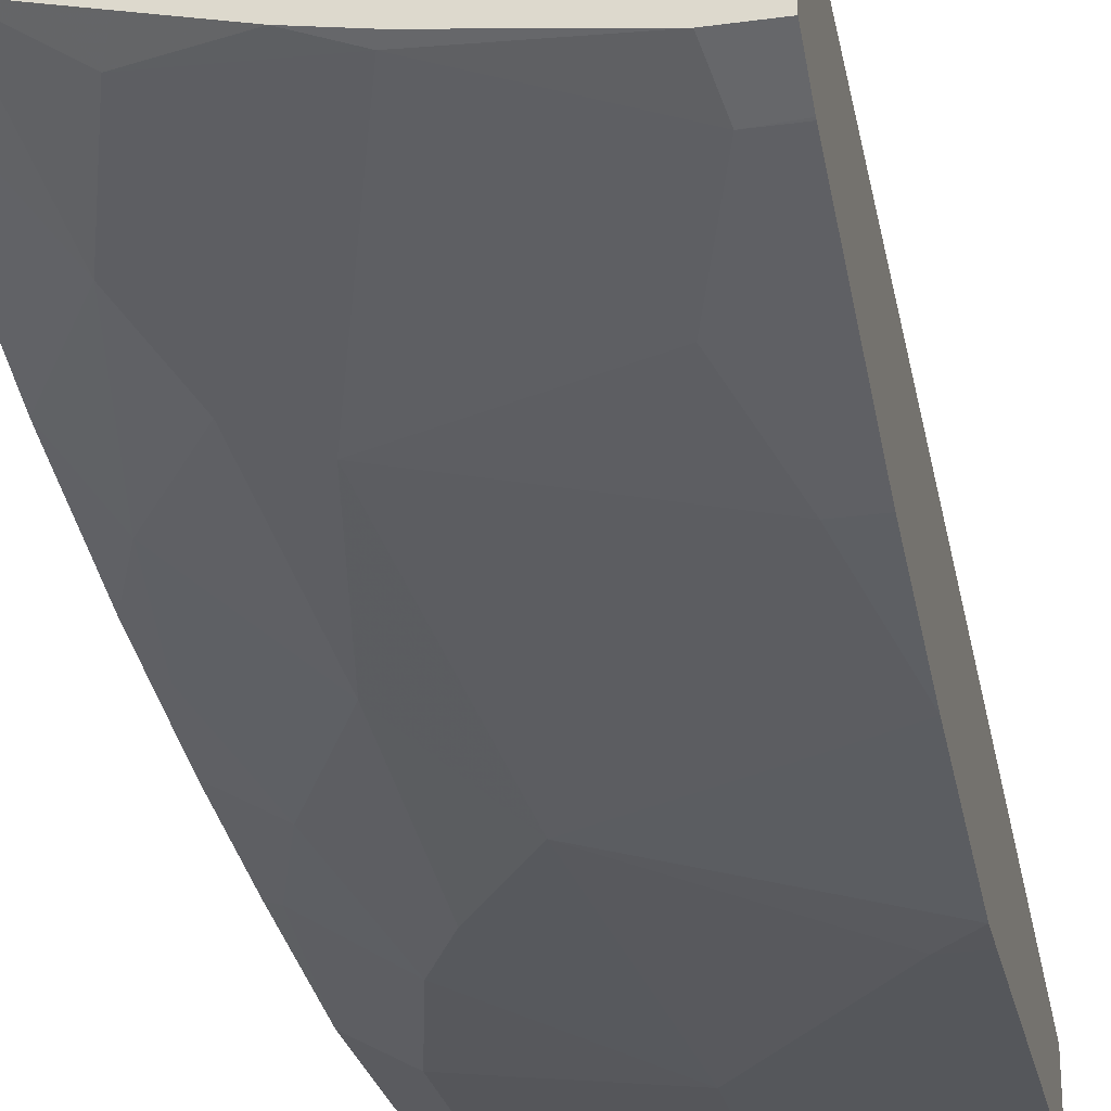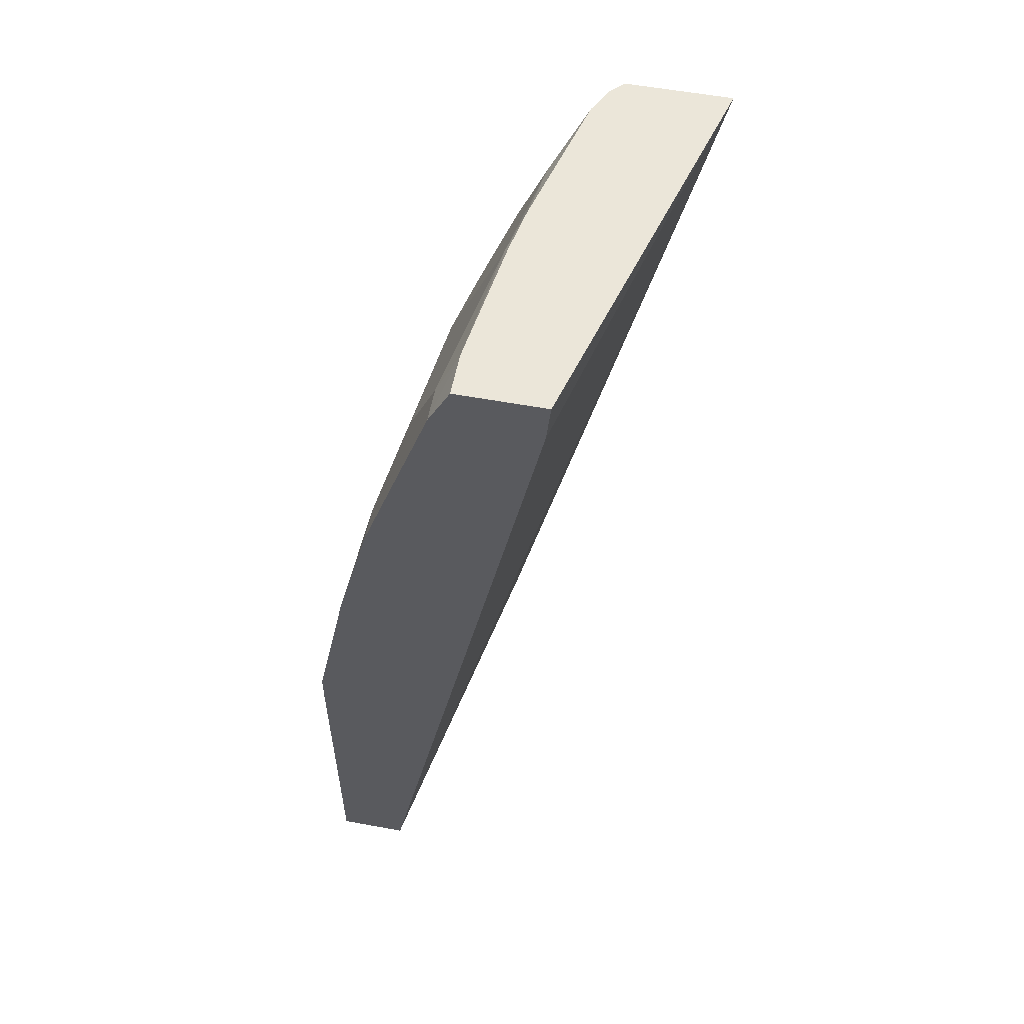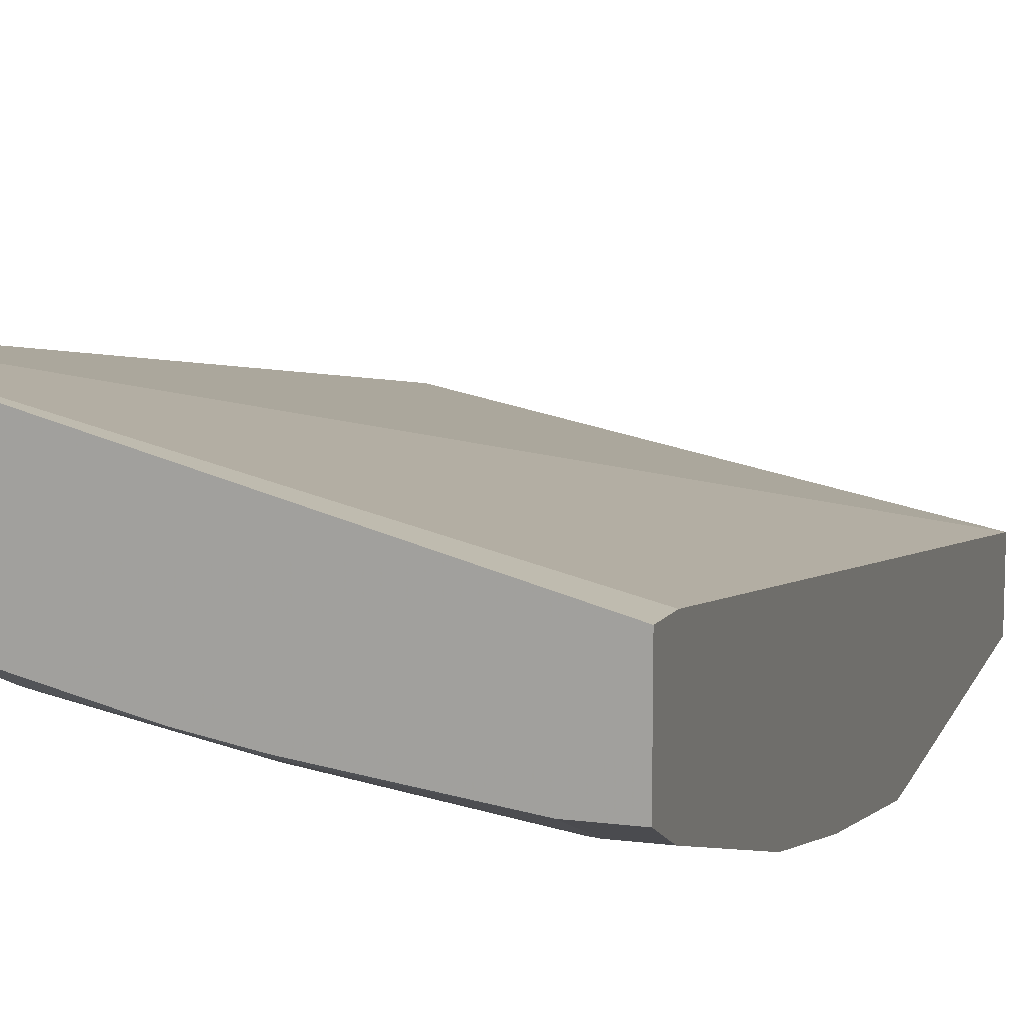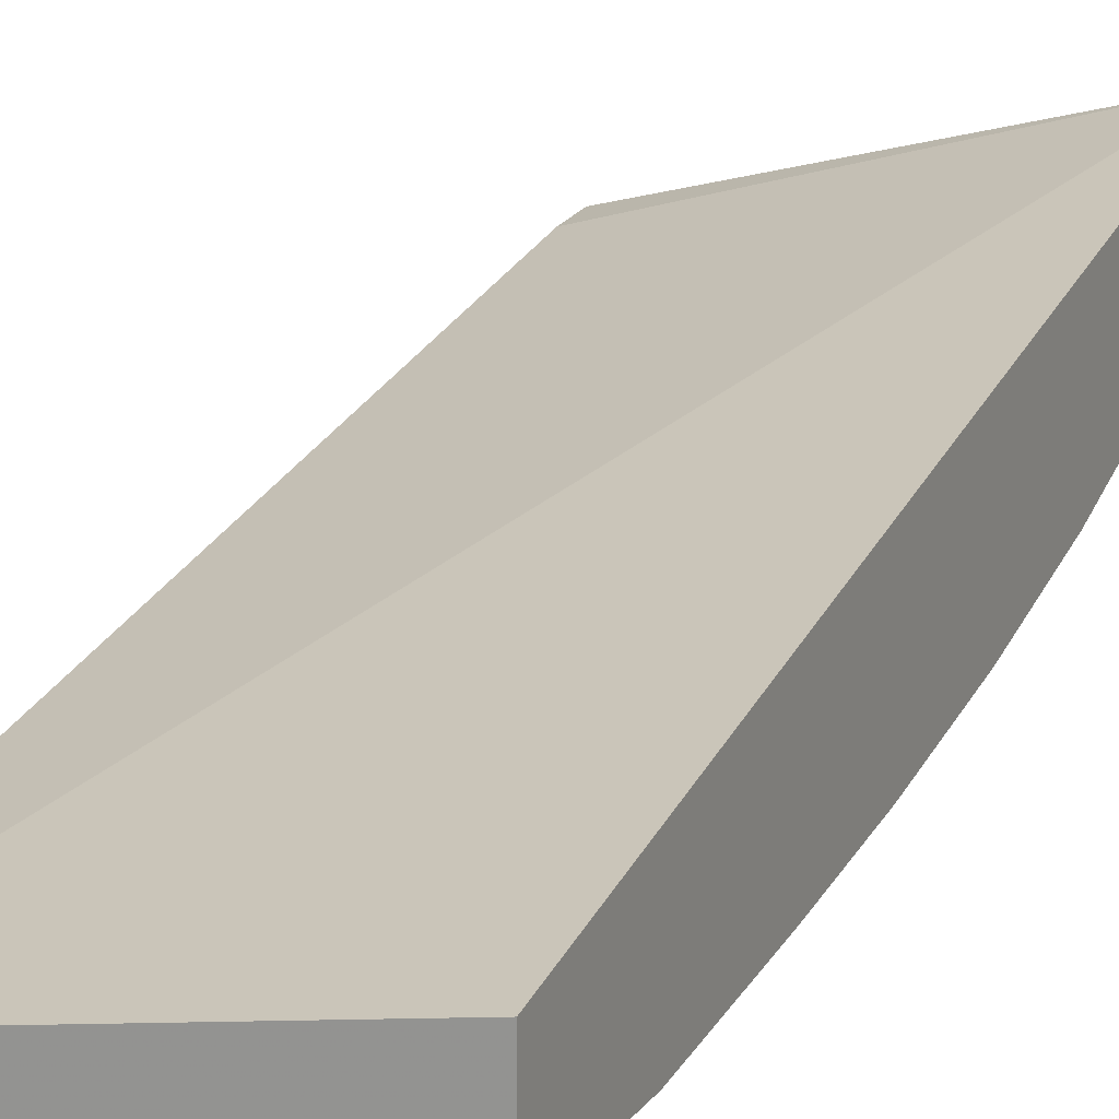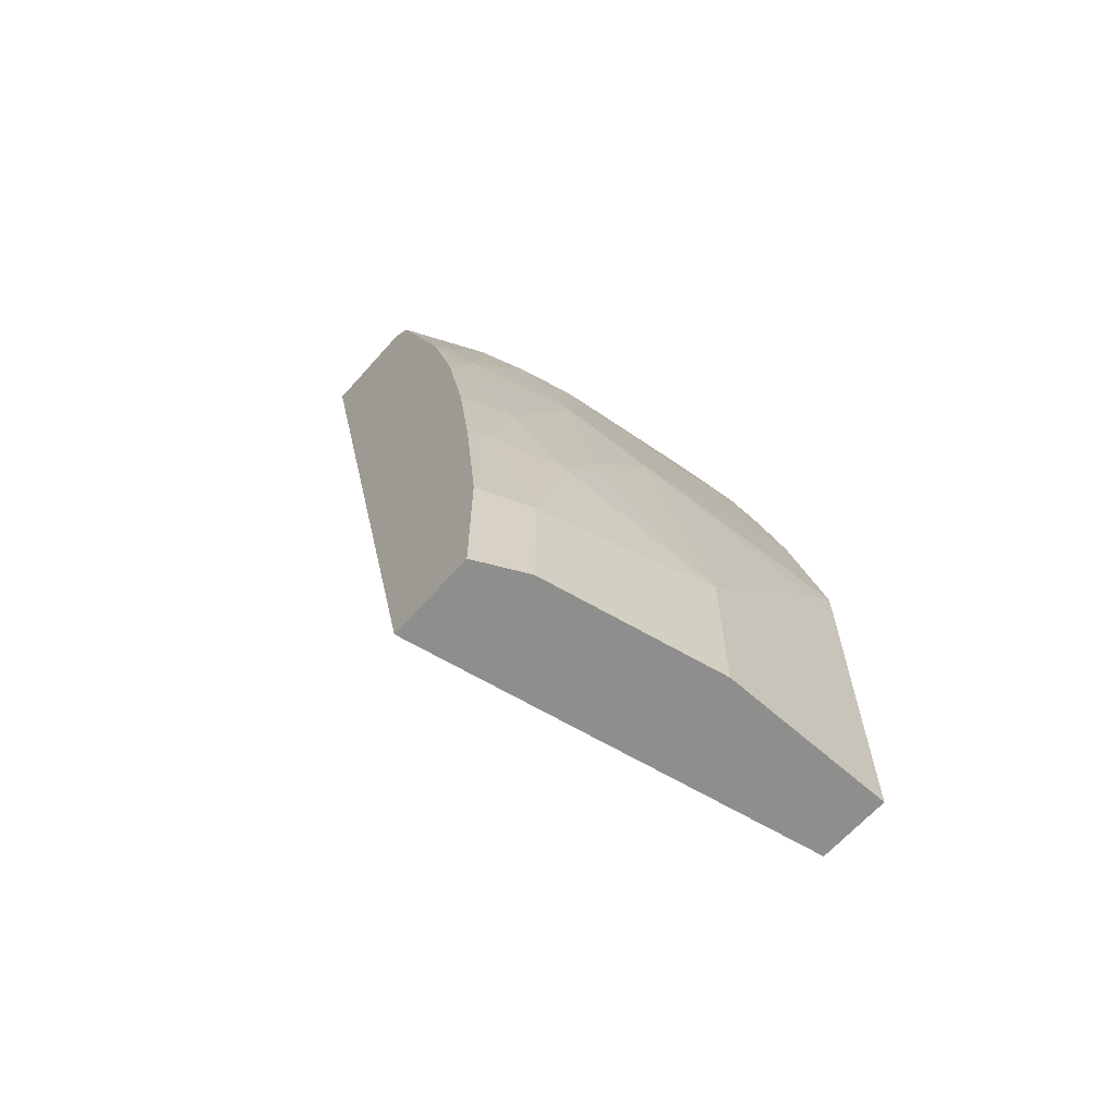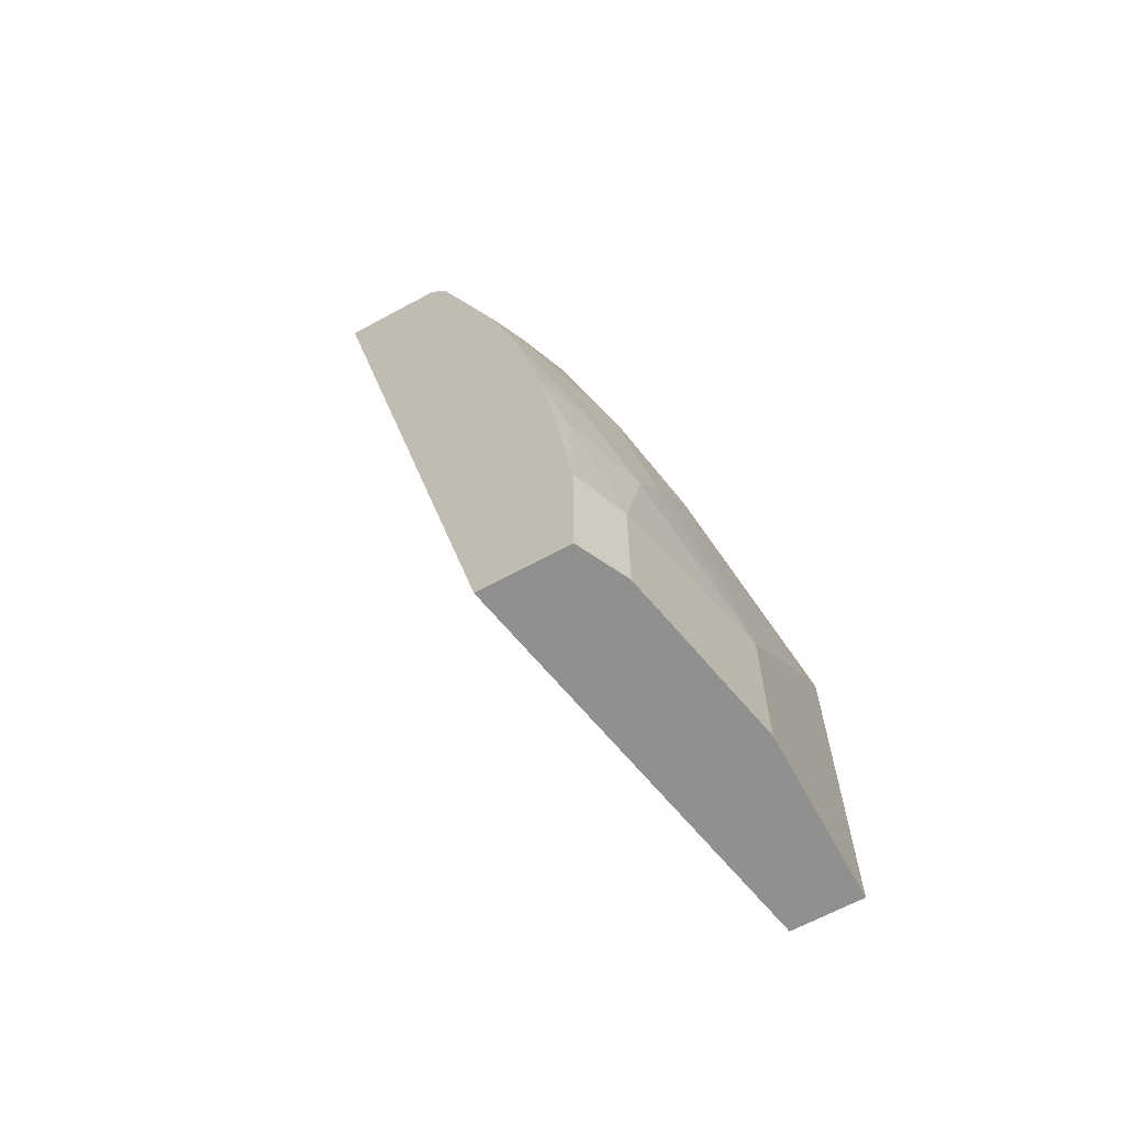
<metadata>
{"format":"obj","ext":"obj","renderer":"f3d","projection":"perspective","resolution":1024,"background":"white","views":[{"elev":-26.8,"azim":-167.9,"up":"+Z"},{"elev":56.4,"azim":-79.1,"up":"+Y"},{"elev":13.3,"azim":-163.7,"up":"+Z"},{"elev":16.7,"azim":24.7,"up":"+Z"},{"elev":-64.9,"azim":138.4,"up":"+Y"},{"elev":-65.5,"azim":118.6,"up":"+Y"}]}
</metadata>
<code>
v 0.2158 0.3837 -0.4907
v 0.2158 0.3837 -0.4338
v 0.2158 0.383 -0.4914
v 0.211 0.3837 -0.4954
v 0.000836 0.3837 -0.4907
v 0.000836 0.3602 -0.4929
v 0.000836 -0.126 -0.5877
v 0.2158 -0.126 -0.5462
v 0.2158 0.3803 -0.4941
v 0.2158 0.3742 -0.5002
v 0.209 0.3837 -0.4975
v 0.000836 0.3837 -0.5381
v 0.000836 -0.126 -0.6257
v 0.2158 -0.126 -0.5936
v 0.2158 0.3697 -0.5024
v 0.1941 0.3837 -0.5049
v 0.02349 0.3837 -0.5381
v 0.000836 0.3611 -0.5494
v 0.000836 0.05689 -0.6257
v 0.09481 -0.126 -0.6257
v 0.1963 -0.126 -0.6033
v 0.2158 -0.04964 -0.5936
v 0.2158 0.3674 -0.5036
v 0.1697 0.3837 -0.511
v 0.1801 0.3128 -0.5403
v 0.1611 0.3697 -0.5214
v 0.09254 0.3837 -0.5286
v 0.09481 0.3792 -0.5308
v 0.01897 0.3602 -0.5498
v 0.000836 0.3602 -0.5498
v 0.000836 0.0757 -0.6255
v 0.01897 0.05689 -0.6257
v 0.1896 -0.126 -0.6067
v 0.09481 -0.03791 -0.6257
v 0.1896 -0.05687 -0.6067
v 0.2085 0.03793 -0.5877
v 0.2158 0.03434 -0.5841
v 0.2158 0.2536 -0.5415
v 0.1546 0.3837 -0.5148
v 0.1991 0.218 -0.5593
v 0.1611 0.2749 -0.5593
v 0.1183 0.3837 -0.5239
v 0.1242 0.3837 -0.5224
v 0.1327 0.2654 -0.5688
v 0.03793 0.3033 -0.5688
v 0.000836 0.3033 -0.5688
v 0.000836 0.1705 -0.6065
v 0.03793 0.1516 -0.6067
v 0.1137 0.1138 -0.6067
v 0.1517 0.05689 -0.6067
v 0.1706 0.01897 -0.6067
v 0.1896 0.09481 -0.5877
v 0.2158 0.102 -0.5747
v 0.2158 0.1915 -0.557
v 0.2158 0.1805 -0.5597
v 0.2158 0.1778 -0.5604
v 0.2085 0.1516 -0.5688
v 0.1896 0.1896 -0.5688
v 0.1517 0.1706 -0.5877
v 0.1517 0.2464 -0.5688
v 0.05688 0.2275 -0.5877
v 0.01897 0.2464 -0.5877
v 0.000836 0.2464 -0.5877
f 27 42 28
f 28 45 29
f 28 44 45
f 29 45 46
f 29 46 30
f 31 49 32
f 31 48 49
f 32 49 34
f 34 50 51
f 26 44 28
f 34 49 50
f 31 47 48
f 26 41 44
f 22 35 36
f 26 42 43
f 26 28 42
f 25 41 26
f 25 40 41
f 25 38 40
f 24 26 39
f 23 38 25
f 22 36 37
f 21 35 22
f 21 33 35
f 20 35 33
f 34 51 35
f 20 34 35
f 26 43 39
f 35 51 36
f 49 62 61
f 36 52 53
f 19 31 32
f 53 57 56
f 52 58 57
f 52 59 58
f 52 57 53
f 50 59 52
f 50 52 51
f 49 59 50
f 48 62 49
f 47 62 48
f 47 63 62
f 45 63 46
f 45 62 63
f 36 51 52
f 44 62 45
f 44 49 61
f 44 59 49
f 44 60 59
f 41 60 44
f 41 59 60
f 40 59 41
f 40 58 59
f 40 57 58
f 40 56 57
f 40 55 56
f 40 54 55
f 38 54 40
f 36 53 37
f 44 61 62
f 18 29 30
f 10 16 11
f 17 28 29
f 2 5 6
f 1 5 2
f 1 12 5
f 1 17 12
f 1 27 17
f 1 42 27
f 1 43 42
f 1 39 43
f 1 24 39
f 1 16 24
f 1 11 16
f 1 4 11
f 1 3 4
f 1 10 9
f 1 15 10
f 1 23 15
f 1 38 23
f 1 54 38
f 1 55 54
f 1 56 55
f 1 53 56
f 1 37 53
f 1 22 37
f 1 14 22
f 1 8 14
f 1 2 8
f 17 29 18
f 2 6 7
f 2 7 8
f 1 9 3
f 4 9 10
f 17 27 28
f 3 9 4
f 16 26 24
f 16 25 26
f 16 23 25
f 15 23 16
f 14 21 22
f 13 34 20
f 13 19 32
f 12 17 18
f 10 15 16
f 7 14 8
f 7 21 14
f 13 32 34
f 5 63 47
f 7 20 33
f 7 13 20
f 5 7 6
f 4 10 11
f 5 13 7
f 5 19 13
f 5 31 19
f 5 47 31
f 5 12 18
f 5 46 63
f 5 30 46
f 5 18 30
f 7 33 21

</code>
